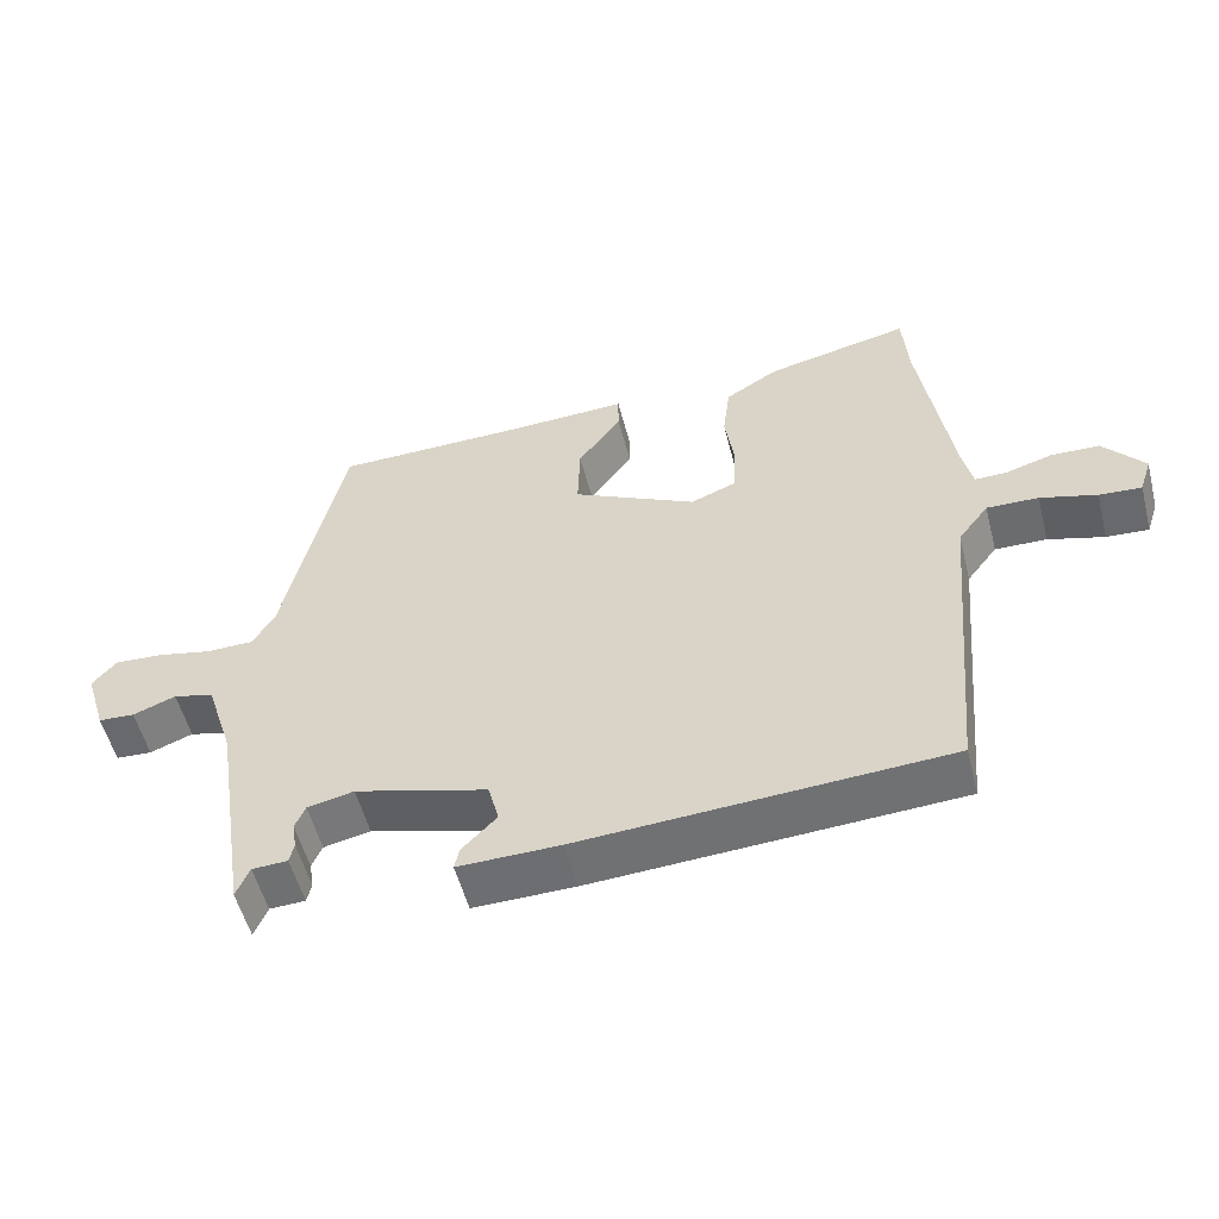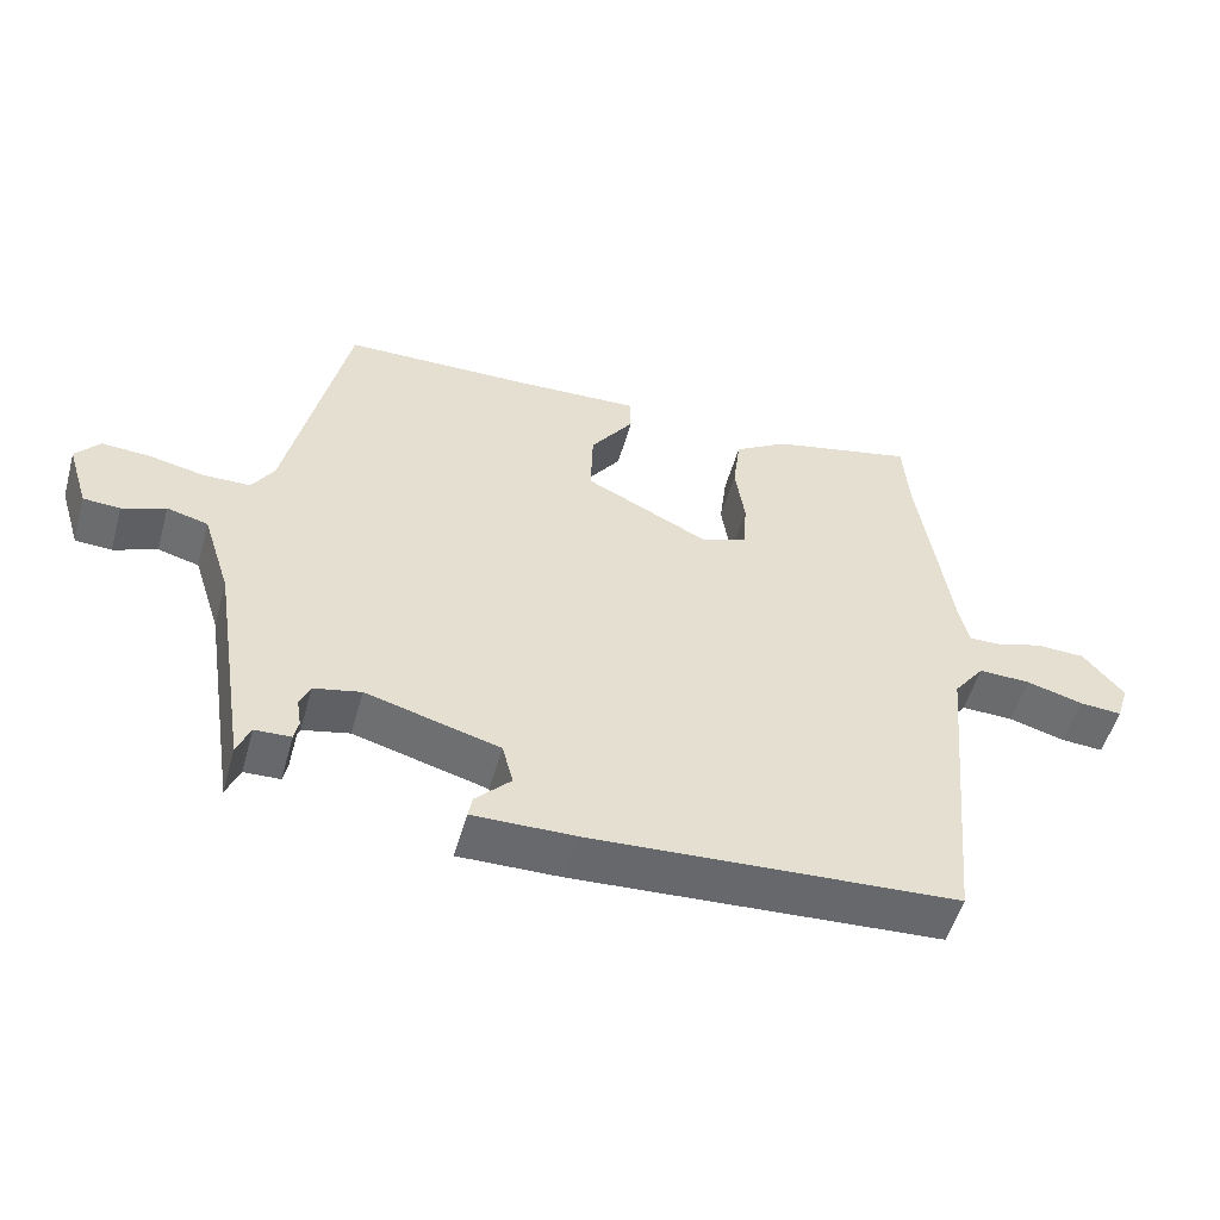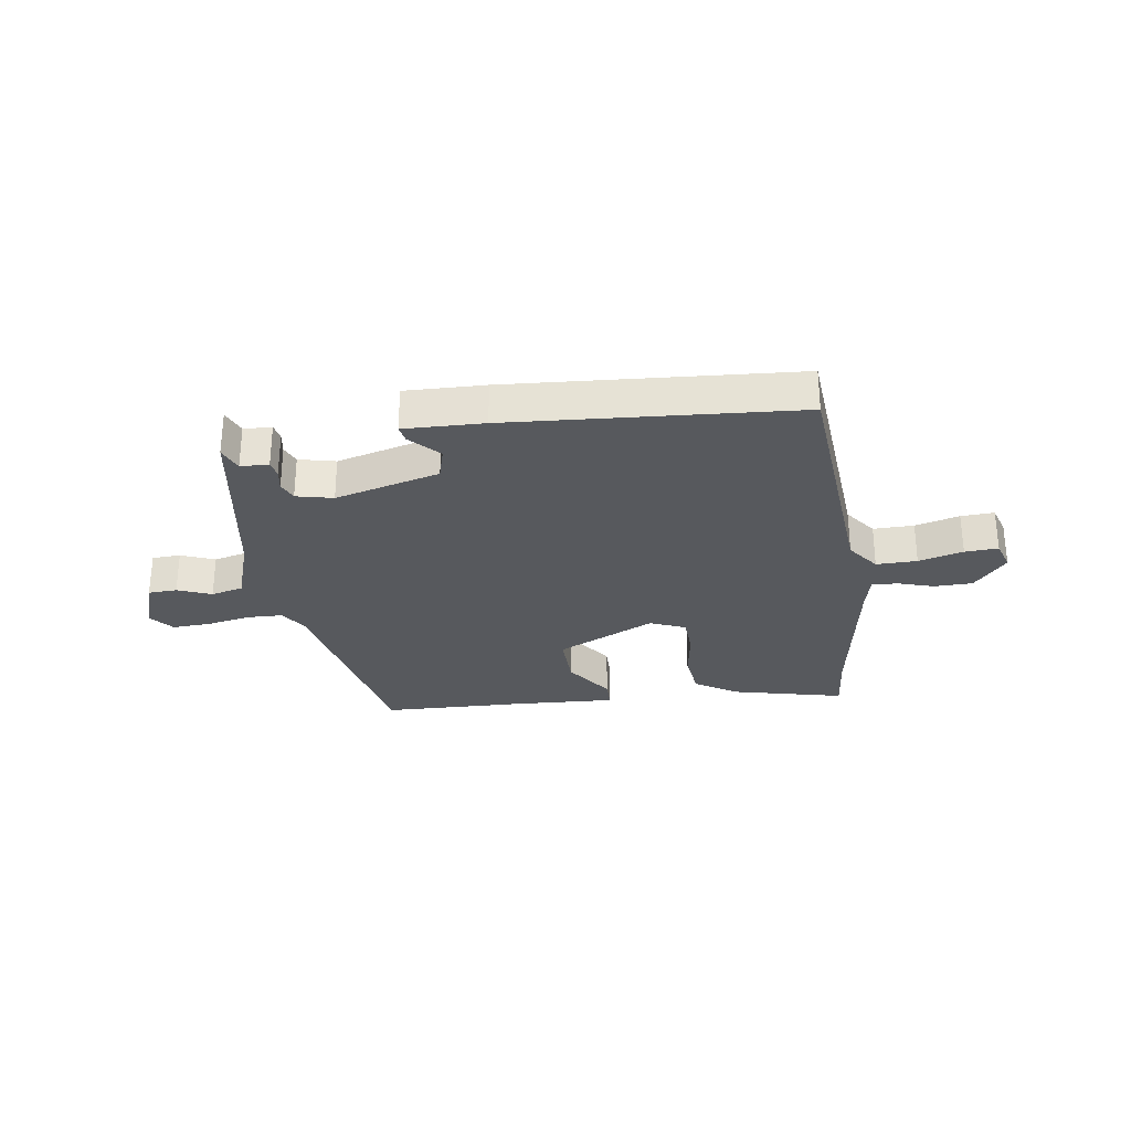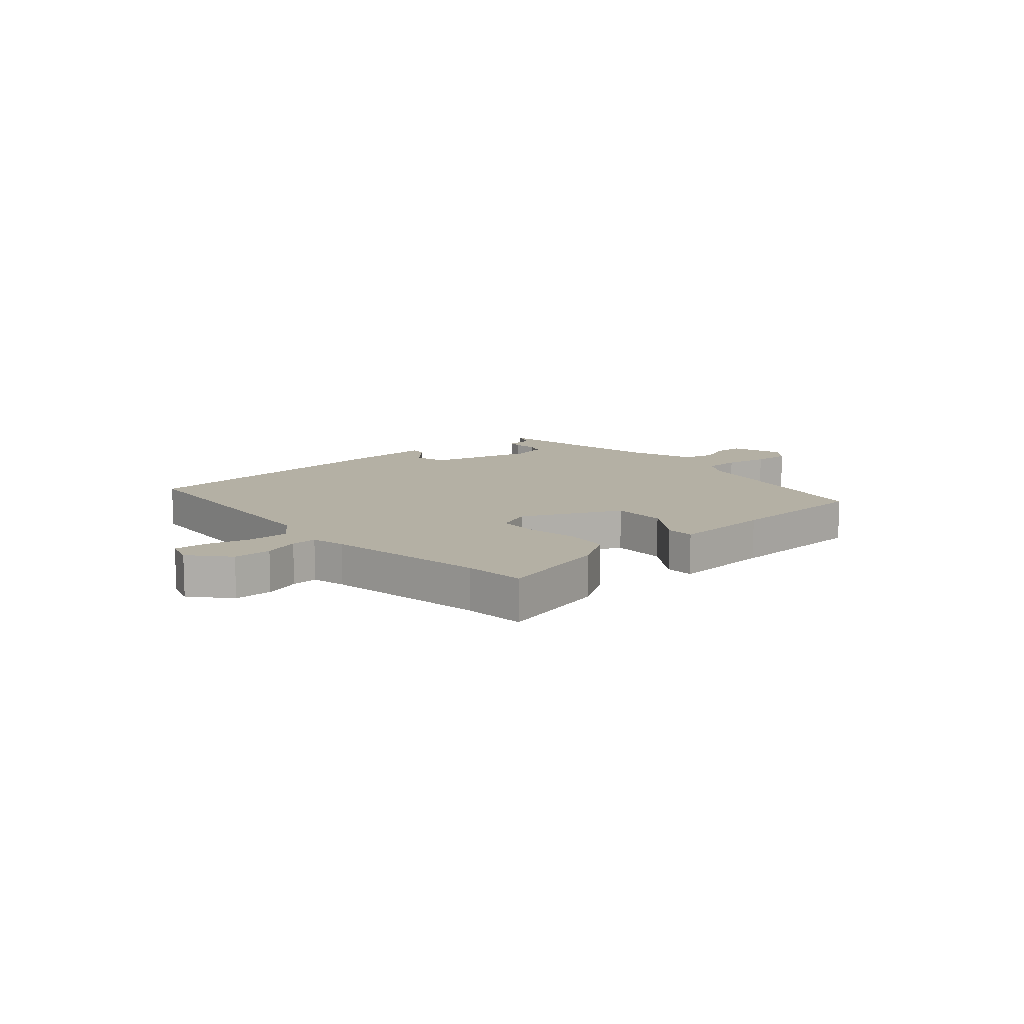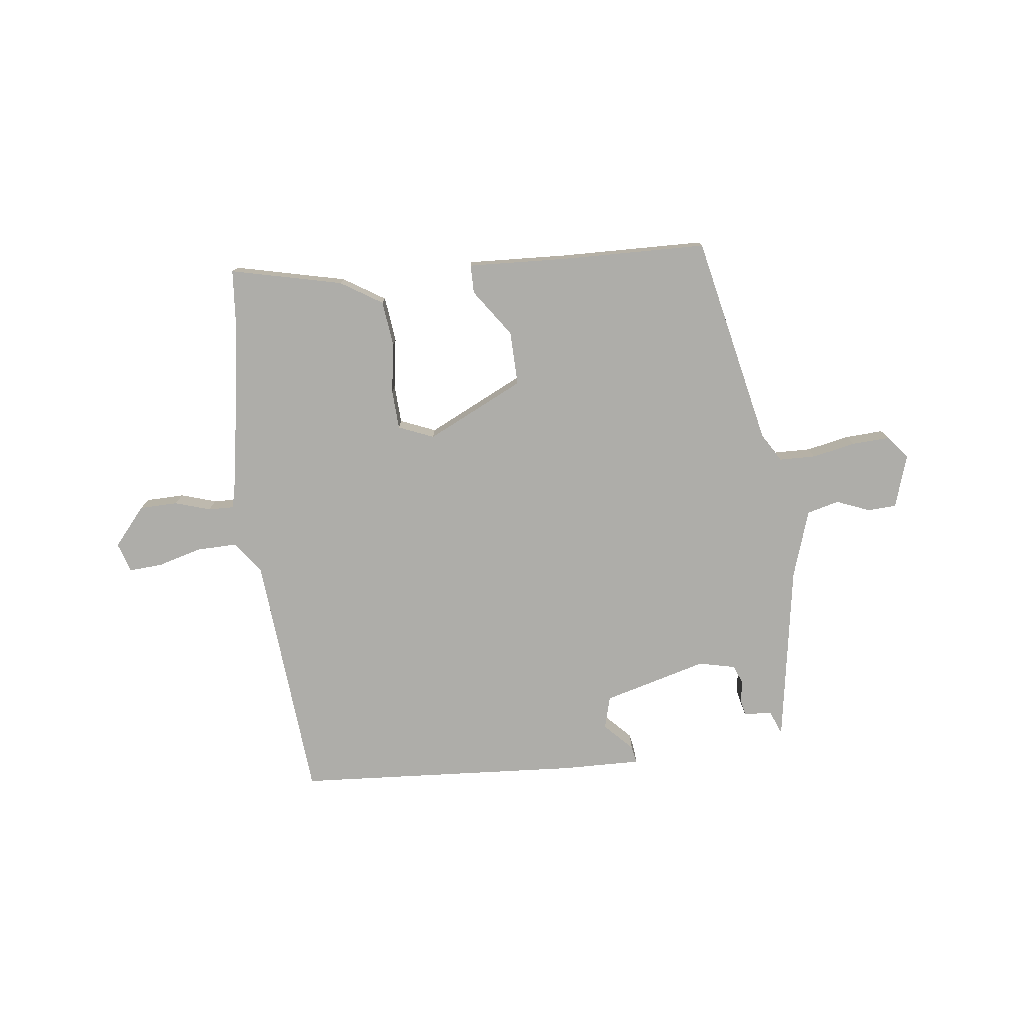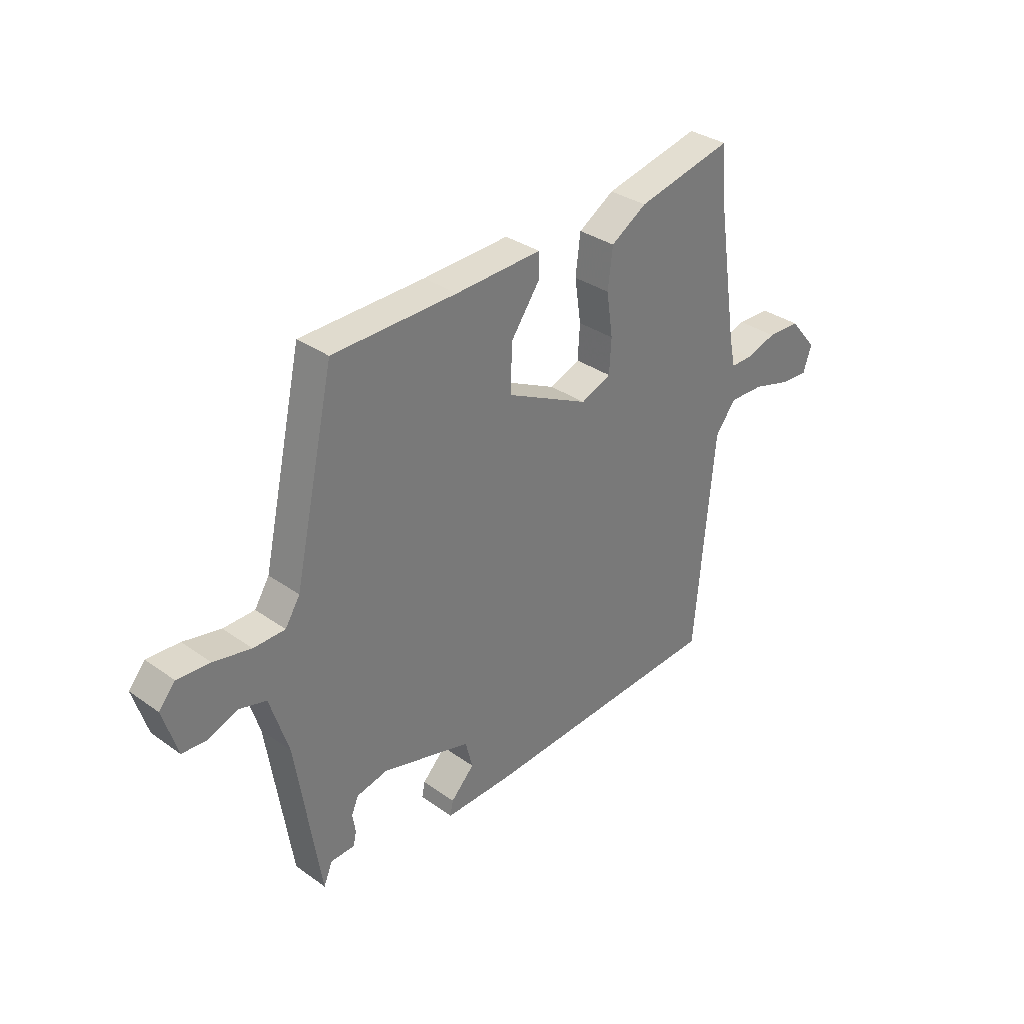
<metadata>
{"format":"obj","ext":"obj","renderer":"f3d","projection":"perspective","resolution":1024,"background":"white","views":[{"elev":-54.1,"azim":-165.6,"up":"+Z"},{"elev":-53.0,"azim":164.4,"up":"+Z"},{"elev":-29.1,"azim":-172.4,"up":"+Y"},{"elev":11.4,"azim":-42.5,"up":"+Y"},{"elev":-77.1,"azim":6.4,"up":"+Y"},{"elev":33.3,"azim":134.1,"up":"+Z"}]}
</metadata>
<code>
v -0.507 0.07 0.412
v -0.499 0.07 0.517
v -0.303 0.07 0.473
v -0.23 0.07 0.428
v -0.22 0.07 0.348
v -0.233 0.07 0.26
v -0.229 0.07 0.191
v -0.167 0.07 0.166
v 0.003 0.07 0.25
v 0 0.07 0.345
v -0.059 0.07 0.428
v -0.059 0.07 0.478
v 0.117 0.07 0.471
v 0.37 0.07 0.467
v 0.452 0.07 0.097
v 0.482 0.07 0.049
v 0.546 0.07 0.048
v 0.622 0.07 0.064
v 0.688 0.07 0.068
v 0.721 0.07 0.029
v 0.692 0.07 -0.065
v 0.642 0.07 -0.068
v 0.583 0.07 -0.045
v 0.527 0.07 -0.06
v 0.489 0.07 -0.179
v 0.44 0.07 -0.495
v 0.422 0.07 -0.452
v 0.373 0.07 -0.45
v 0.367 0.07 -0.422
v 0.373 0.07 -0.384
v 0.359 0.07 -0.351
v 0.295 0.07 -0.337
v 0.113 0.07 -0.388
v 0.098 0.07 -0.445
v 0.146 0.07 -0.494
v 0.152 0.07 -0.524
v 0.013 0.07 -0.522
v -0.488 0.07 -0.493
v -0.528 0.07 -0.055
v -0.57 0.07 0
v -0.641 0.07 -0.002
v -0.718 0.07 -0.024
v -0.776 0.07 -0.028
v -0.793 0.07 0.024
v -0.737 0.07 0.091
v -0.67 0.07 0.093
v -0.608 0.07 0.074
v -0.563 0.07 0.073
v -0.55 0.07 0.132
v -0.507 0 0.412
v -0.499 0 0.517
v -0.303 0 0.473
v -0.23 0 0.428
v -0.22 0 0.348
v -0.233 0 0.26
v -0.229 0 0.191
v -0.167 0 0.166
v 0.003 0 0.25
v 0 0 0.345
v -0.059 0 0.428
v -0.059 0 0.478
v 0.117 0 0.471
v 0.37 0 0.467
v 0.452 0 0.097
v 0.482 0 0.049
v 0.546 0 0.048
v 0.622 0 0.064
v 0.688 0 0.068
v 0.721 0 0.029
v 0.692 0 -0.065
v 0.642 0 -0.068
v 0.583 0 -0.045
v 0.527 0 -0.06
v 0.489 0 -0.179
v 0.44 0 -0.495
v 0.422 0 -0.452
v 0.373 0 -0.45
v 0.367 0 -0.422
v 0.373 0 -0.384
v 0.359 0 -0.351
v 0.295 0 -0.337
v 0.113 0 -0.388
v 0.098 0 -0.445
v 0.146 0 -0.494
v 0.152 0 -0.524
v 0.013 0 -0.522
v -0.488 0 -0.493
v -0.528 0 -0.055
v -0.57 0 0
v -0.641 0 -0.002
v -0.718 0 -0.024
v -0.776 0 -0.028
v -0.793 0 0.024
v -0.737 0 0.091
v -0.67 0 0.093
v -0.608 0 0.074
v -0.563 0 0.073
v -0.55 0 0.132
f 44 45 46 47
f 44 47 48
f 41 42 43 44
f 40 41 44 48
f 39 40 48 49
f 37 38 39
f 34 35 36 37
f 33 34 37 39
f 32 33 39 49
f 27 28 29 30
f 27 30 31
f 25 26 27
f 25 27 31
f 24 25 31 32
f 20 21 22 23
f 20 23 24
f 17 18 19 20
f 16 17 20 24
f 15 16 24 32
f 13 14 15 32
f 10 11 12 13
f 9 10 13 32
f 3 4 5 6
f 1 2 3 6
f 1 6 7
f 49 1 7
f 32 49 7 8
f 8 9 32
f 96 95 94 93
f 97 96 93
f 93 92 91 90
f 97 93 90 89
f 98 97 89 88
f 88 87 86
f 86 85 84 83
f 88 86 83 82
f 98 88 82 81
f 79 78 77 76
f 80 79 76
f 76 75 74
f 80 76 74
f 81 80 74 73
f 72 71 70 69
f 73 72 69
f 69 68 67 66
f 73 69 66 65
f 81 73 65 64
f 81 64 63 62
f 62 61 60 59
f 81 62 59 58
f 55 54 53 52
f 55 52 51 50
f 56 55 50
f 56 50 98
f 57 56 98 81
f 81 58 57
f 1 50 51 2
f 2 51 52 3
f 3 52 53 4
f 4 53 54 5
f 5 54 55 6
f 6 55 56 7
f 7 56 57 8
f 8 57 58 9
f 9 58 59 10
f 10 59 60 11
f 11 60 61 12
f 12 61 62 13
f 13 62 63 14
f 14 63 64 15
f 15 64 65 16
f 16 65 66 17
f 17 66 67 18
f 18 67 68 19
f 19 68 69 20
f 20 69 70 21
f 21 70 71 22
f 22 71 72 23
f 23 72 73 24
f 24 73 74 25
f 25 74 75 26
f 26 75 76 27
f 27 76 77 28
f 28 77 78 29
f 29 78 79 30
f 30 79 80 31
f 31 80 81 32
f 32 81 82 33
f 33 82 83 34
f 34 83 84 35
f 35 84 85 36
f 36 85 86 37
f 37 86 87 38
f 38 87 88 39
f 39 88 89 40
f 40 89 90 41
f 41 90 91 42
f 42 91 92 43
f 43 92 93 44
f 44 93 94 45
f 45 94 95 46
f 46 95 96 47
f 47 96 97 48
f 48 97 98 49
f 49 98 50 1

</code>
